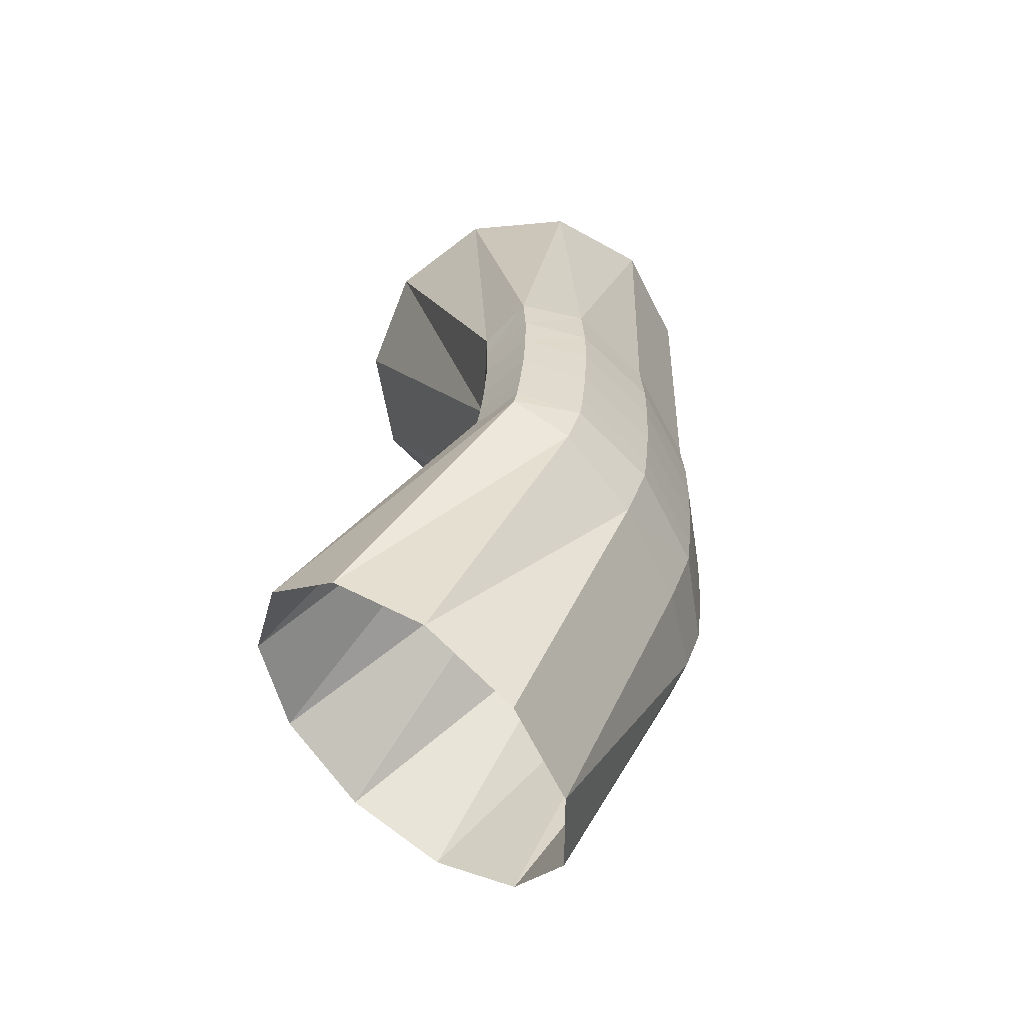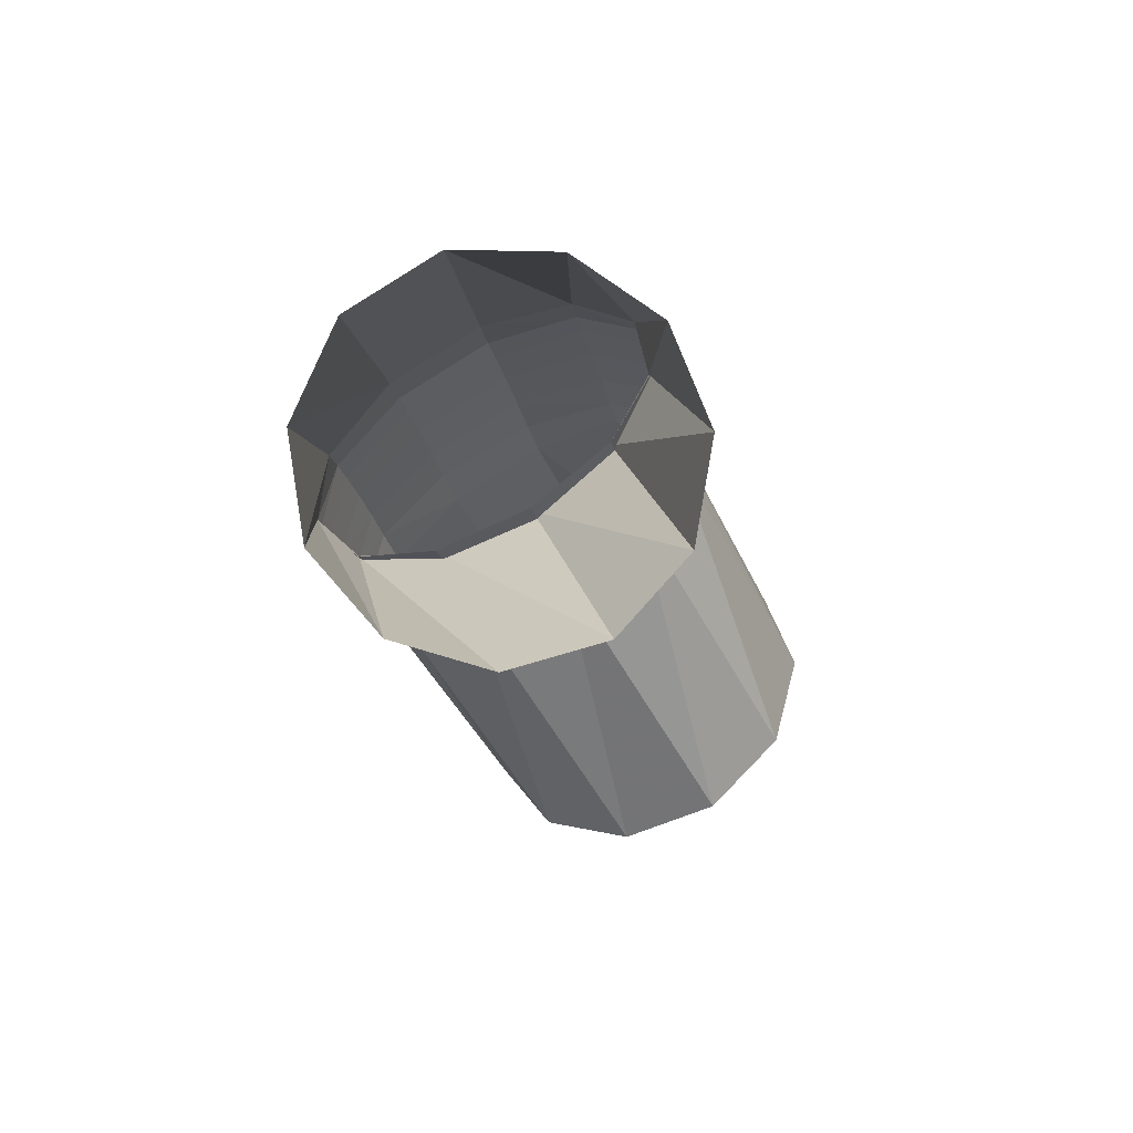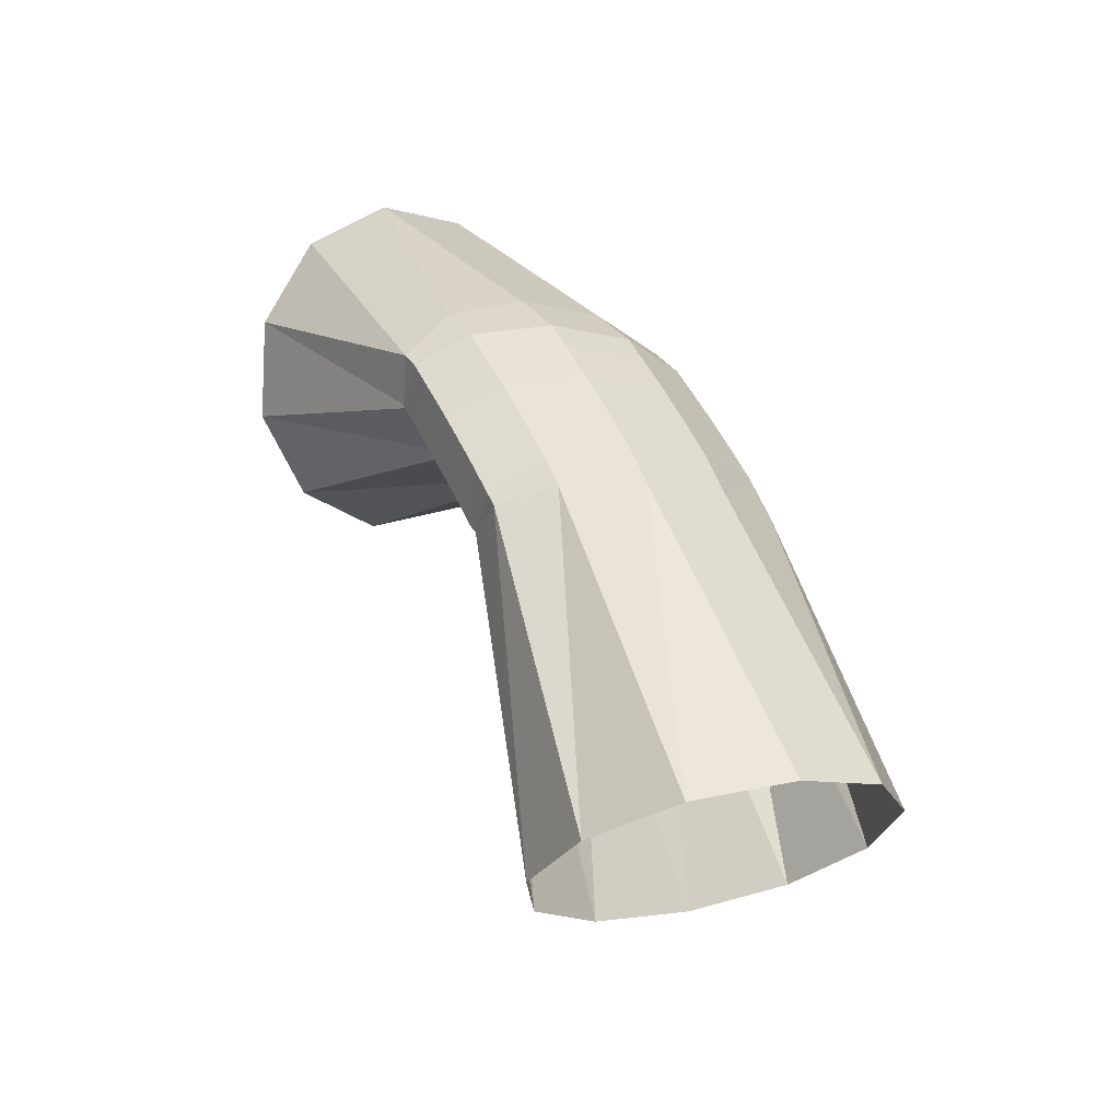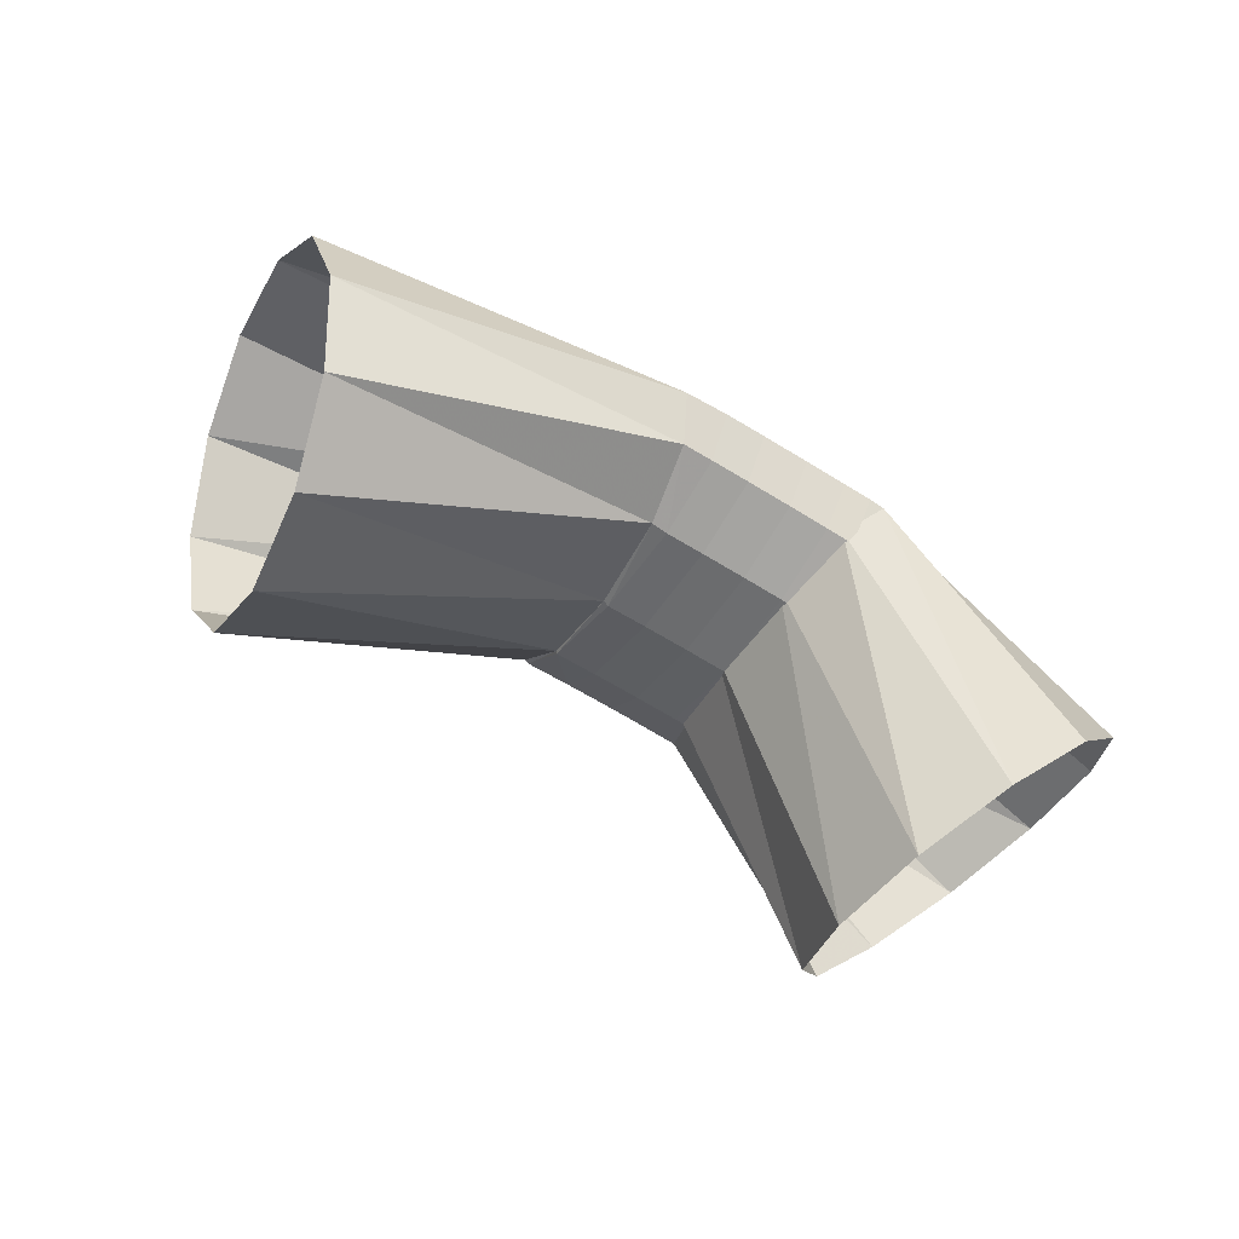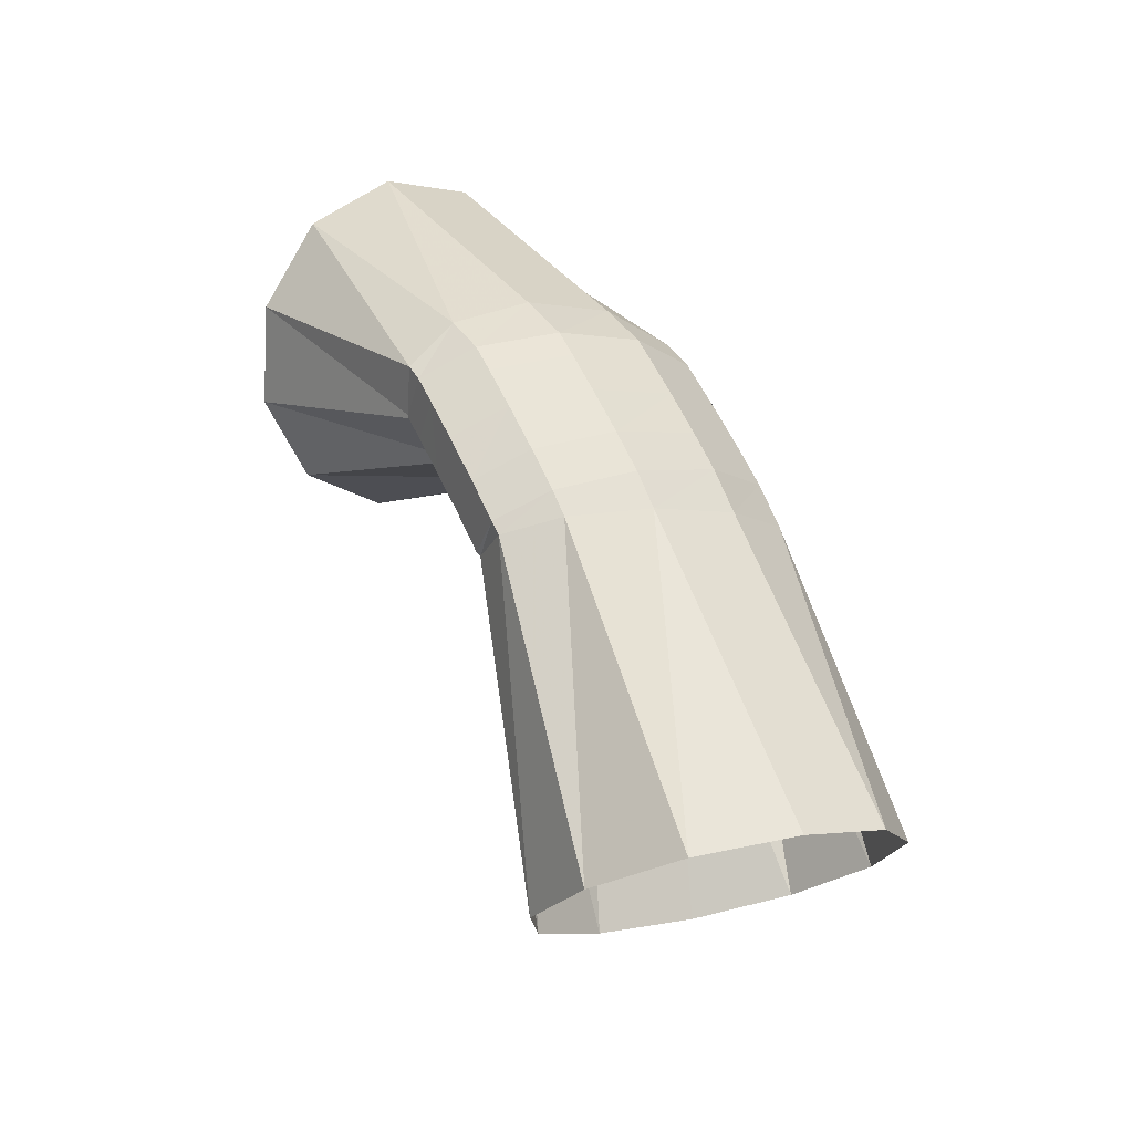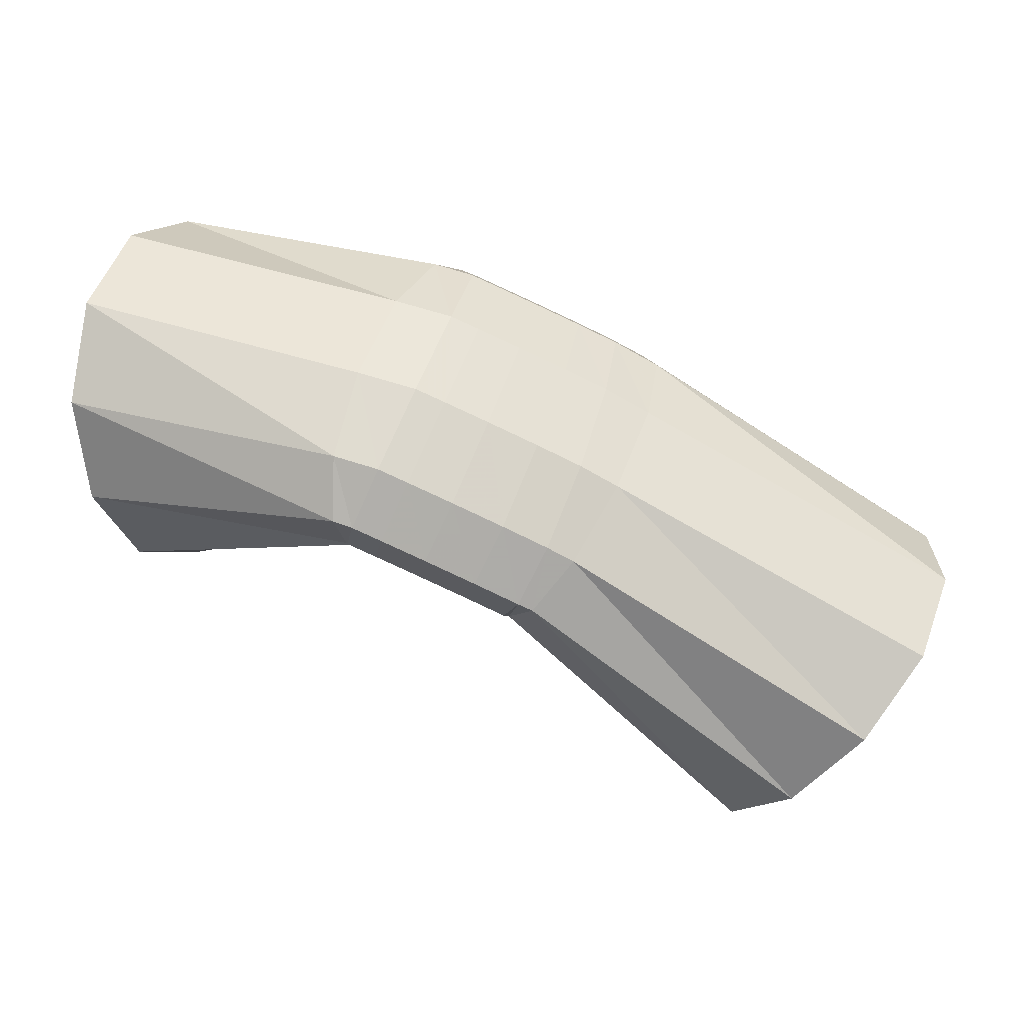
<metadata>
{"format":"obj","ext":"obj","renderer":"f3d","projection":"perspective","resolution":1024,"background":"white","views":[{"elev":54.6,"azim":-80.3,"up":"+Y"},{"elev":-18.7,"azim":-102.4,"up":"+Z"},{"elev":45.8,"azim":40.8,"up":"+Z"},{"elev":-76.5,"azim":124.5,"up":"+Z"},{"elev":52.5,"azim":41.2,"up":"+Z"},{"elev":-5.6,"azim":-1.2,"up":"+Y"}]}
</metadata>
<code>
g tube1
v 157.7 125.2 190.3
v 157.2 123.4 192.3
v 157.7 122.5 195
v 159.1 123 197.4
v 160.9 124.6 198.8
v 162.5 126.9 198.8
v 163.5 129.1 197.4
v 163.5 130.5 194.9
v 162.5 130.7 192.3
v 160.9 129.6 190.3
v 159.1 127.6 189.6
v 157.7 125.2 190.3
v 151.9 131.1 195.3
v 151.2 129.1 197
v 151.1 128 198.8
v 151.8 128 200.2
v 152.8 129.3 200.6
v 154.1 131.4 200
v 155 133.6 198.5
v 155.4 135.3 196.7
v 155.2 135.8 195.1
v 154.3 135.1 194.2
v 153.1 133.4 194.3
v 151.9 131.1 195.3
v 151.8 131.1 195.3
v 151.2 129.1 197
v 151 128 198.9
v 151.4 128.2 200.2
v 152.1 129.7 200.7
v 153.1 131.9 200.2
v 153.8 134.2 198.8
v 154.2 135.9 197
v 154.1 136.3 195.3
v 153.5 135.4 194.3
v 152.7 133.5 194.3
v 151.8 131.1 195.3
v 150.8 131.6 195.5
v 150.1 129.5 197.2
v 149.9 128.5 199.1
v 150.2 128.7 200.5
v 150.9 130.2 201
v 151.9 132.5 200.4
v 152.7 134.8 199
v 153.2 136.4 197.2
v 153.1 136.8 195.5
v 152.6 135.9 194.5
v 151.7 133.9 194.5
v 150.8 131.6 195.5
v 149.6 132.1 195.7
v 148.9 130.1 197.4
v 148.6 129.1 199.2
v 148.9 129.3 200.6
v 149.6 130.8 201.1
v 150.6 133.1 200.6
v 151.4 135.3 199.1
v 152 136.9 197.3
v 152 137.3 195.6
v 151.4 136.4 194.6
v 150.6 134.4 194.6
v 149.6 132.1 195.7
v 148.6 132.5 195.7
v 147.8 130.6 197.5
v 147.5 129.6 199.3
v 147.7 129.9 200.7
v 148.4 131.4 201.2
v 149.4 133.6 200.7
v 150.3 135.8 199.2
v 150.9 137.4 197.4
v 150.9 137.8 195.7
v 150.4 136.8 194.7
v 149.6 134.9 194.7
v 148.6 132.5 195.7
v 147.9 132.9 195.8
v 147.1 130.9 197.5
v 146.7 129.9 199.3
v 147 130.2 200.7
v 147.7 131.7 201.3
v 148.6 133.9 200.7
v 149.6 136.2 199.3
v 150.1 137.7 197.4
v 150.2 138.1 195.7
v 149.7 137.1 194.7
v 148.9 135.2 194.7
v 147.9 132.9 195.8
v 149 132.6 196.1
v 147.9 130.7 197.7
v 147 129.9 199.5
v 146.4 130.4 200.7
v 146.5 132.1 201.1
v 147.1 134.4 200.4
v 148 136.7 199
v 149.1 138.1 197.3
v 149.8 138.2 195.7
v 150.1 137.1 194.9
v 149.8 135 195
v 149 132.6 196.1
v 143 131.8 190.8
v 141.8 130.2 192.7
v 140.5 130 195.2
v 139.5 131.4 197.5
v 139.1 133.8 198.8
v 139.5 136.6 198.7
v 140.4 138.9 197.3
v 141.7 139.8 195
v 142.9 139.2 192.5
v 143.6 137.2 190.7
v 143.7 134.5 190
v 143 131.8 190.8
f 1 2 14
f 14 13 1
f 2 3 15
f 15 14 2
f 3 4 16
f 16 15 3
f 4 5 17
f 17 16 4
f 5 6 18
f 18 17 5
f 6 7 19
f 19 18 6
f 7 8 20
f 20 19 7
f 8 9 21
f 21 20 8
f 9 10 22
f 22 21 9
f 10 11 23
f 23 22 10
f 11 12 24
f 24 23 11
f 13 14 26
f 26 25 13
f 14 15 27
f 27 26 14
f 15 16 28
f 28 27 15
f 16 17 29
f 29 28 16
f 17 18 30
f 30 29 17
f 18 19 31
f 31 30 18
f 19 20 32
f 32 31 19
f 20 21 33
f 33 32 20
f 21 22 34
f 34 33 21
f 22 23 35
f 35 34 22
f 23 24 36
f 36 35 23
f 25 26 38
f 38 37 25
f 26 27 39
f 39 38 26
f 27 28 40
f 40 39 27
f 28 29 41
f 41 40 28
f 29 30 42
f 42 41 29
f 30 31 43
f 43 42 30
f 31 32 44
f 44 43 31
f 32 33 45
f 45 44 32
f 33 34 46
f 46 45 33
f 34 35 47
f 47 46 34
f 35 36 48
f 48 47 35
f 37 38 50
f 50 49 37
f 38 39 51
f 51 50 38
f 39 40 52
f 52 51 39
f 40 41 53
f 53 52 40
f 41 42 54
f 54 53 41
f 42 43 55
f 55 54 42
f 43 44 56
f 56 55 43
f 44 45 57
f 57 56 44
f 45 46 58
f 58 57 45
f 46 47 59
f 59 58 46
f 47 48 60
f 60 59 47
f 49 50 62
f 62 61 49
f 50 51 63
f 63 62 50
f 51 52 64
f 64 63 51
f 52 53 65
f 65 64 52
f 53 54 66
f 66 65 53
f 54 55 67
f 67 66 54
f 55 56 68
f 68 67 55
f 56 57 69
f 69 68 56
f 57 58 70
f 70 69 57
f 58 59 71
f 71 70 58
f 59 60 72
f 72 71 59
f 61 62 74
f 74 73 61
f 62 63 75
f 75 74 62
f 63 64 76
f 76 75 63
f 64 65 77
f 77 76 64
f 65 66 78
f 78 77 65
f 66 67 79
f 79 78 66
f 67 68 80
f 80 79 67
f 68 69 81
f 81 80 68
f 69 70 82
f 82 81 69
f 70 71 83
f 83 82 70
f 71 72 84
f 84 83 71
f 73 74 86
f 86 85 73
f 74 75 87
f 87 86 74
f 75 76 88
f 88 87 75
f 76 77 89
f 89 88 76
f 77 78 90
f 90 89 77
f 78 79 91
f 91 90 78
f 79 80 92
f 92 91 79
f 80 81 93
f 93 92 80
f 81 82 94
f 94 93 81
f 82 83 95
f 95 94 82
f 83 84 96
f 96 95 83
f 85 86 98
f 98 97 85
f 86 87 99
f 99 98 86
f 87 88 100
f 100 99 87
f 88 89 101
f 101 100 88
f 89 90 102
f 102 101 89
f 90 91 103
f 103 102 90
f 91 92 104
f 104 103 91
f 92 93 105
f 105 104 92
f 93 94 106
f 106 105 93
f 94 95 107
f 107 106 94
f 95 96 108
f 108 107 95

</code>
